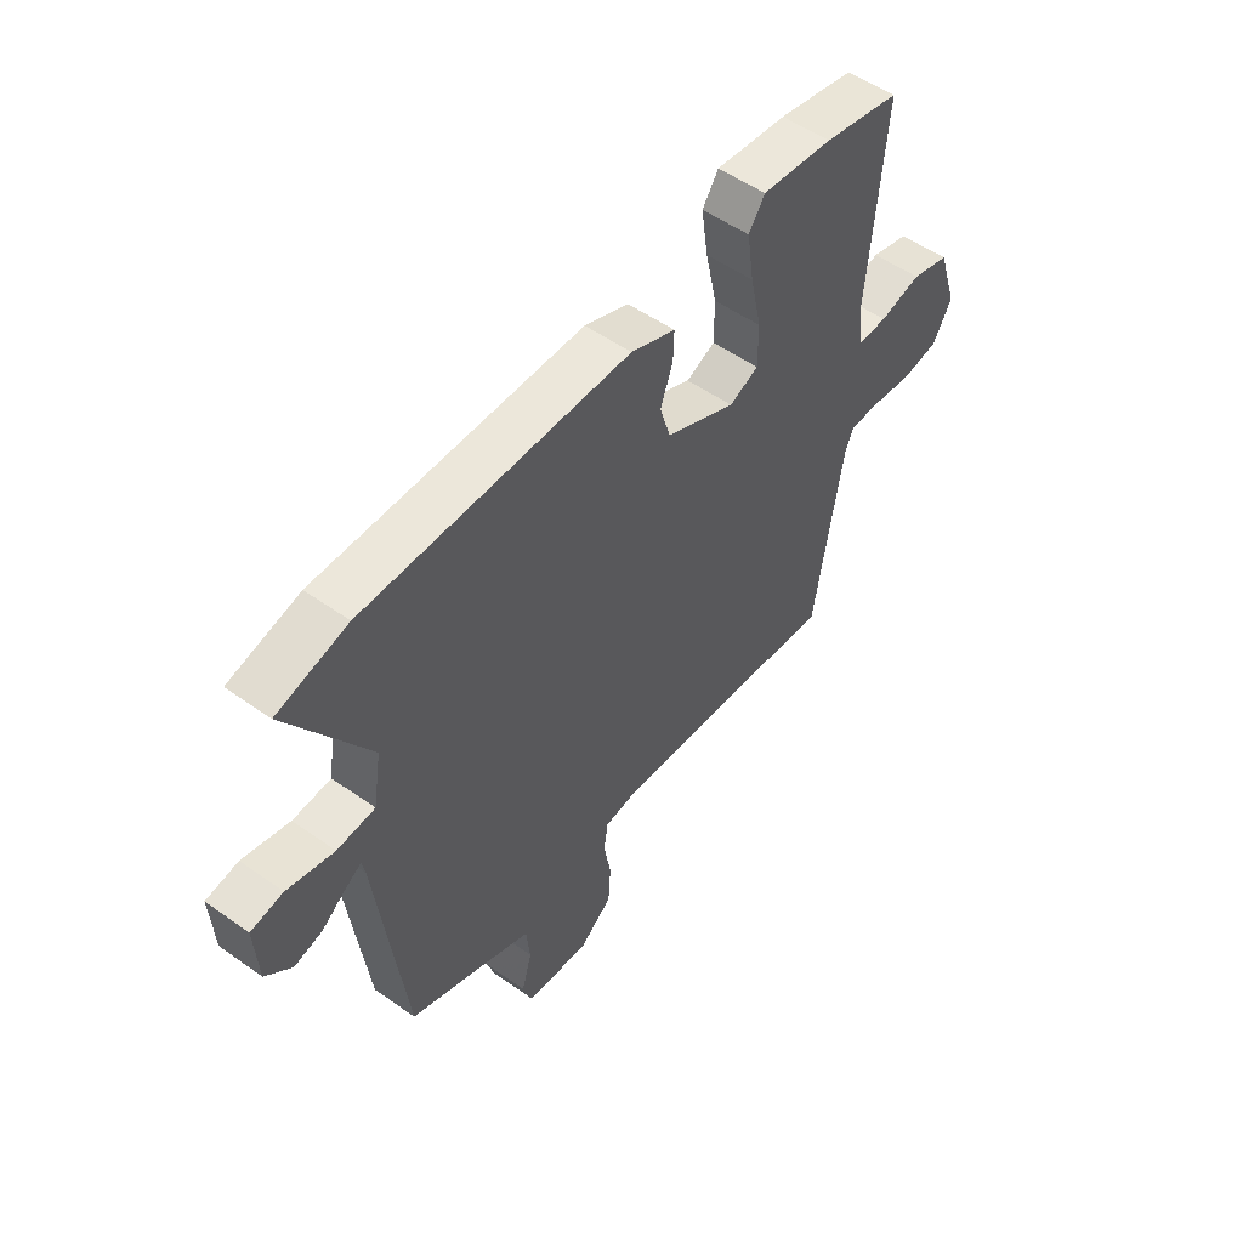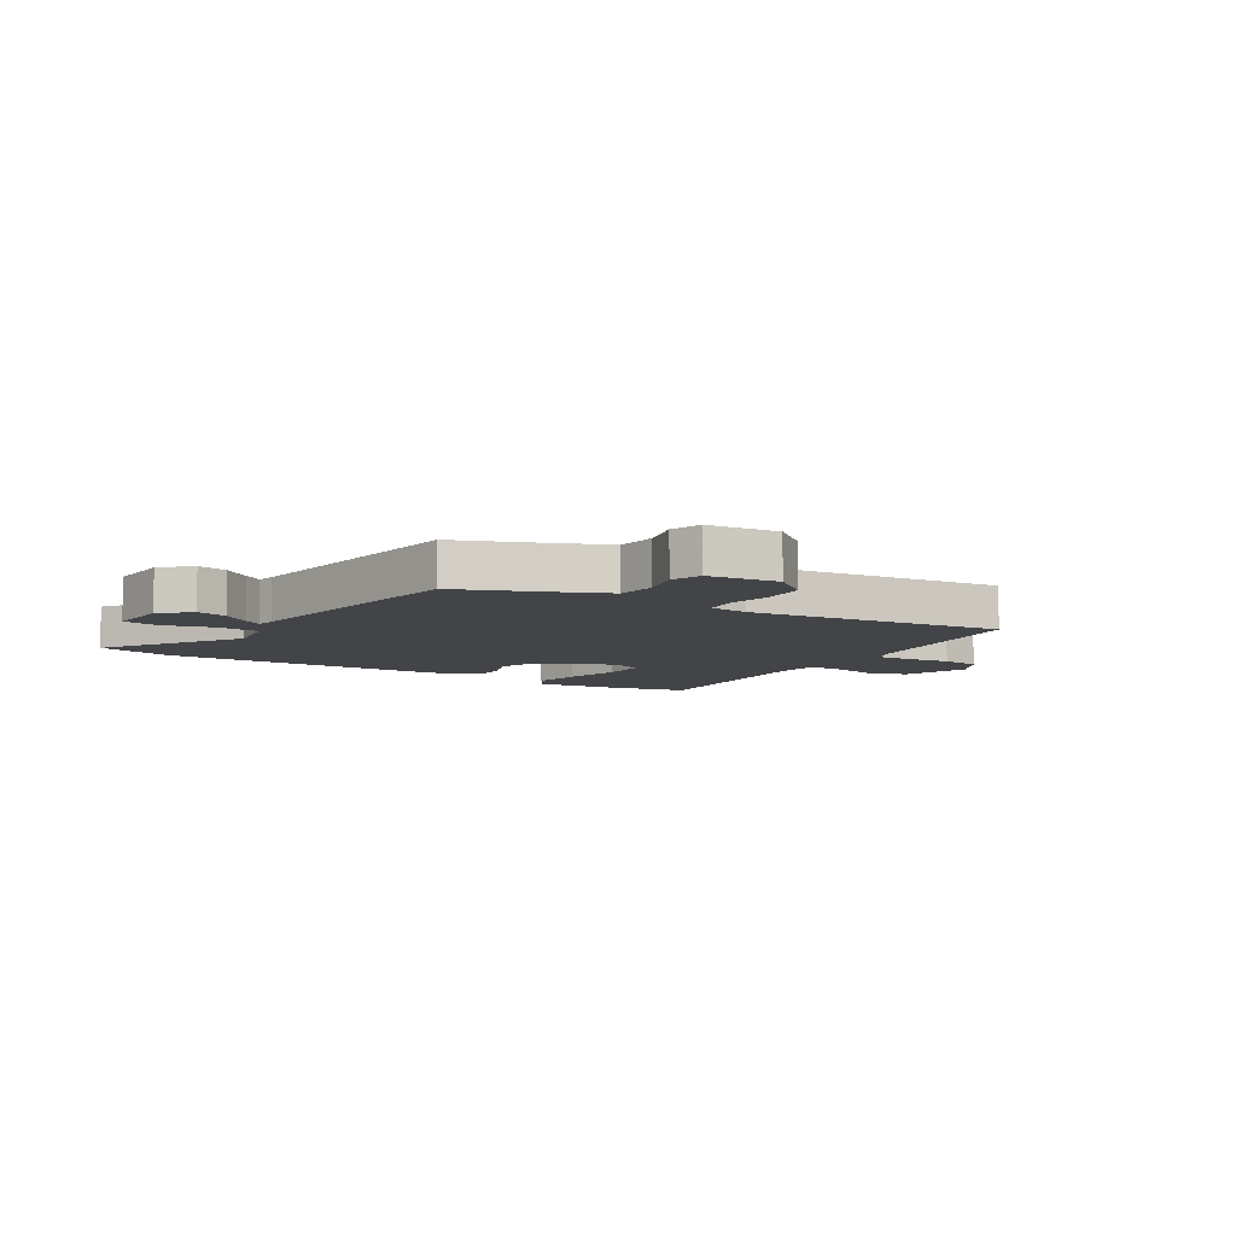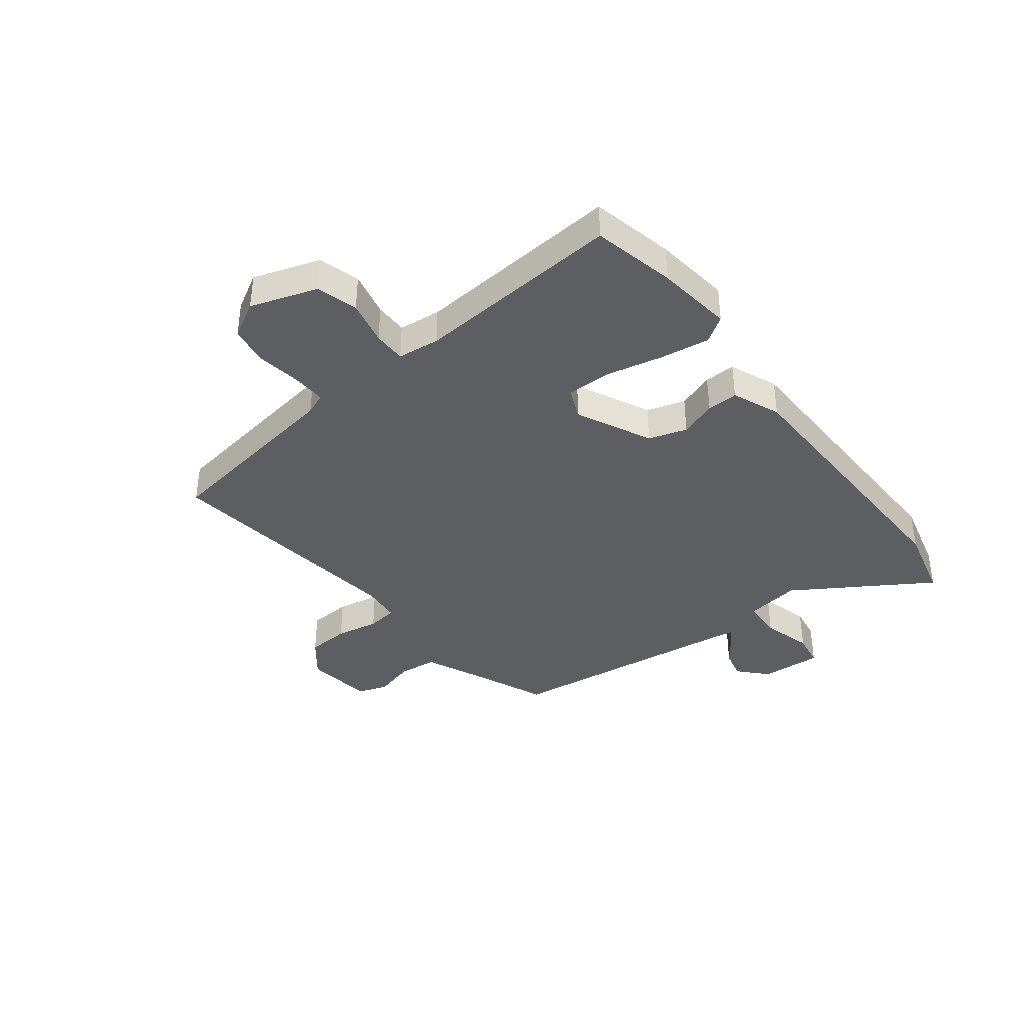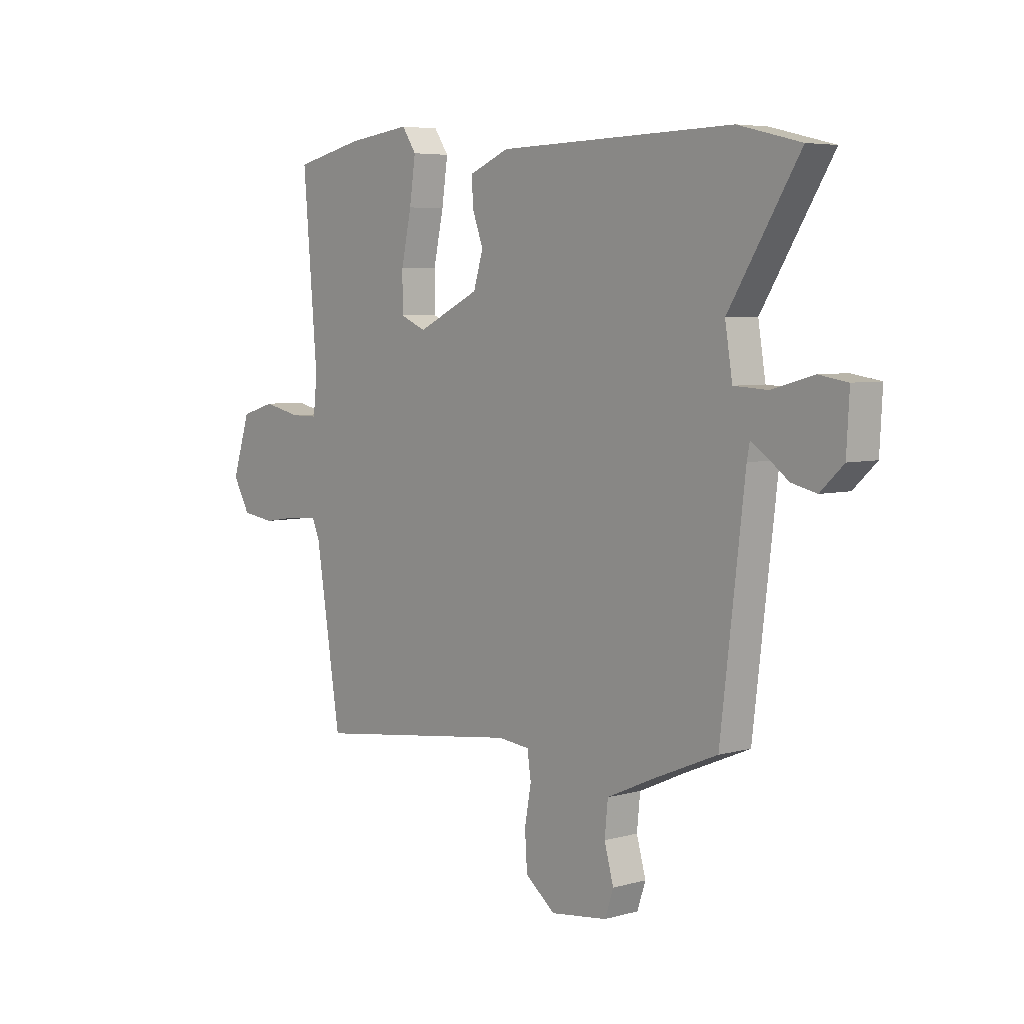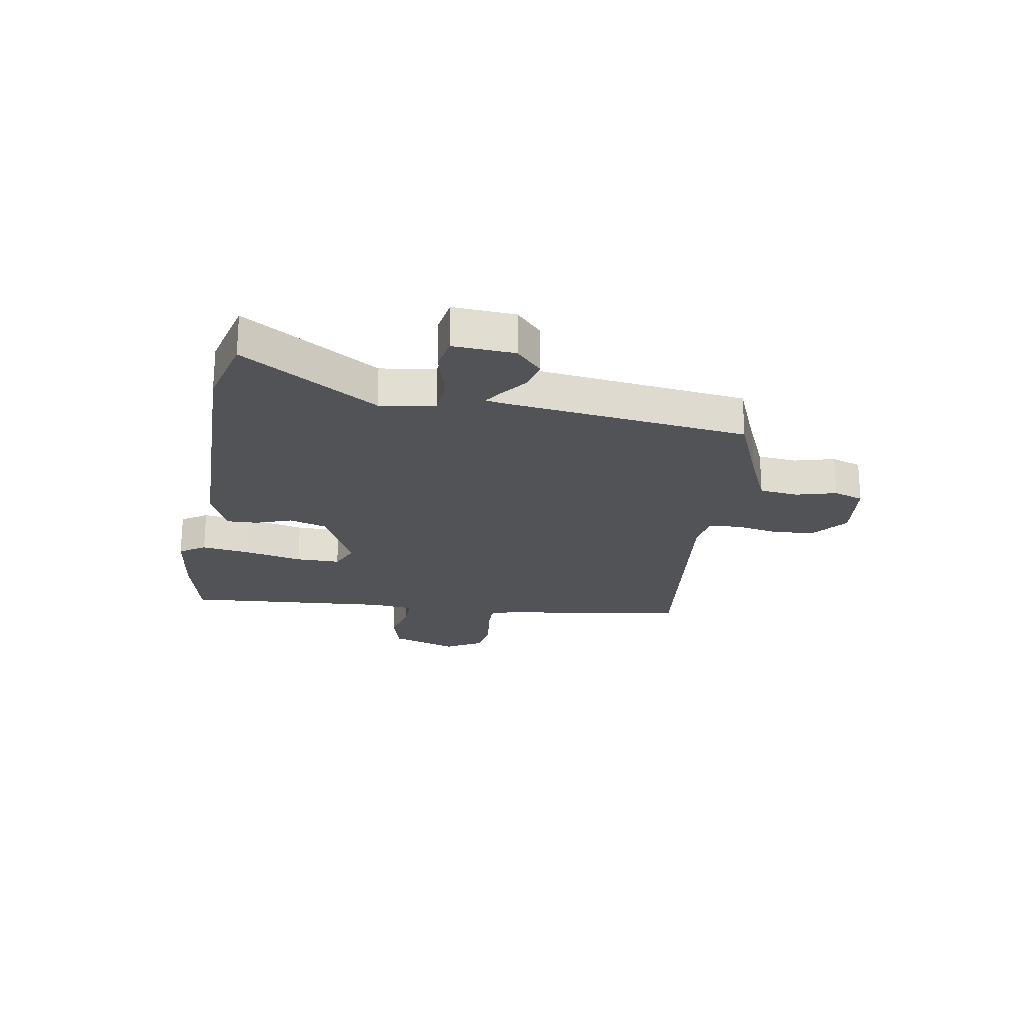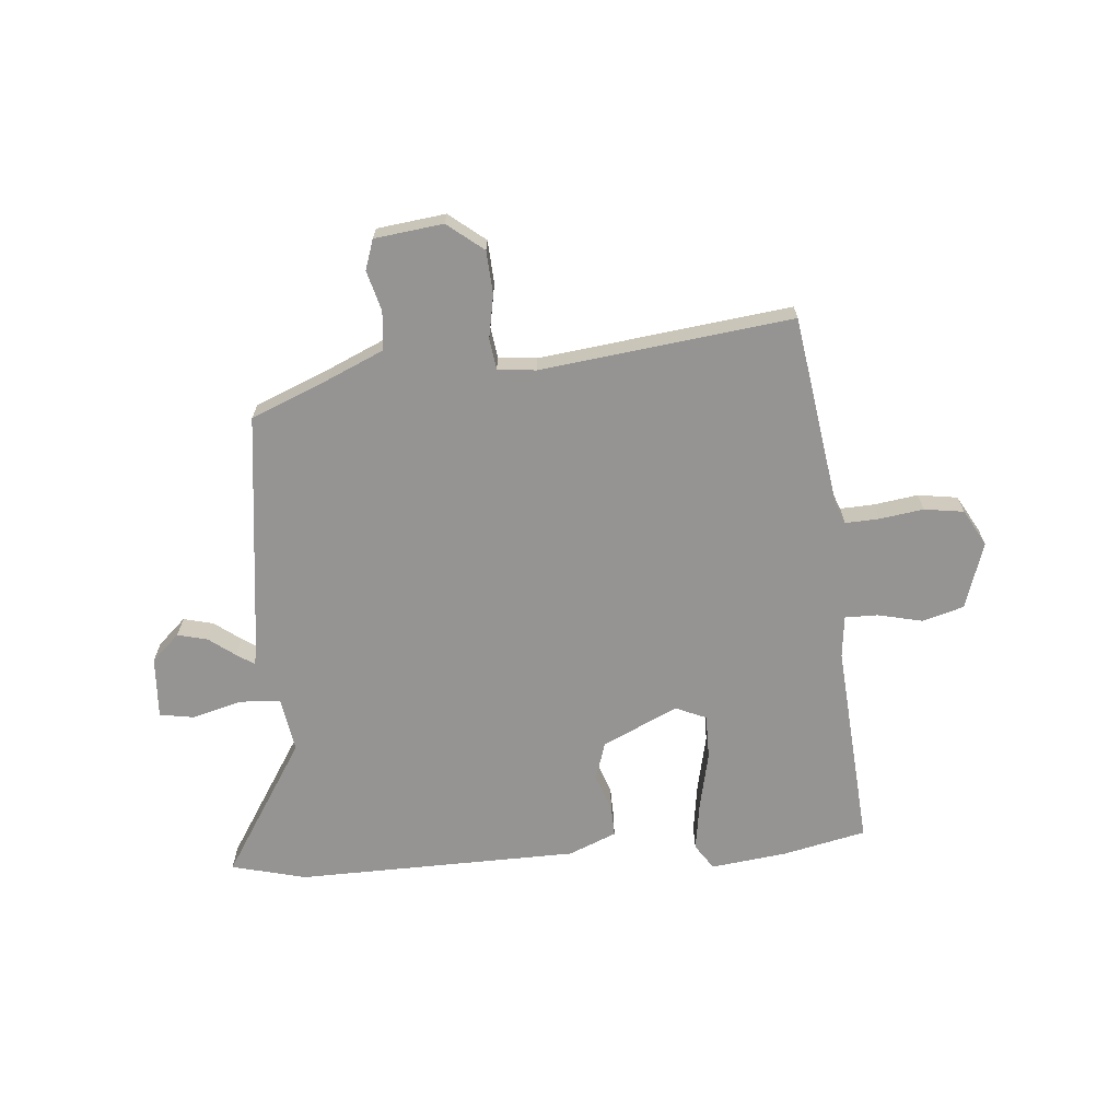
<metadata>
{"format":"obj","ext":"obj","renderer":"f3d","projection":"perspective","resolution":1024,"background":"white","views":[{"elev":53.3,"azim":127.2,"up":"+Z"},{"elev":-7.9,"azim":147.1,"up":"+Y"},{"elev":-38.5,"azim":-52.6,"up":"+Y"},{"elev":5.4,"azim":49.4,"up":"+Z"},{"elev":-22.1,"azim":79.9,"up":"+Y"},{"elev":-67.2,"azim":-175.5,"up":"+Y"}]}
</metadata>
<code>
v 0.5 0.07 0.5
v 0.635 0.07 0.467
v 0.483 0.07 0.223
v 0.499 0.07 0.124
v 0.572 0.07 0.12
v 0.662 0.07 0.145
v 0.724 0.07 0.135
v 0.718 0.07 0.024
v 0.668 0.07 -0.023
v 0.614 0.07 -0.01
v 0.567 0.07 0.025
v 0.535 0.07 0.046
v 0.529 0.07 0.014
v 0.477 0.07 -0.424
v 0.337 0.07 -0.483
v 0.237 0.07 -0.528
v 0.23 0.07 -0.598
v 0.25 0.07 -0.67
v 0.232 0.07 -0.724
v 0.109 0.07 -0.74
v 0.044 0.07 -0.689
v 0.039 0.07 -0.612
v 0.053 0.07 -0.534
v 0.045 0.07 -0.479
v -0.024 0.07 -0.472
v -0.475 0.07 -0.53
v -0.529 0.07 -0.186
v -0.545 0.07 -0.147
v -0.606 0.07 -0.15
v -0.685 0.07 -0.162
v -0.756 0.07 -0.152
v -0.793 0.07 -0.087
v -0.754 0.07 0.033
v -0.68 0.07 0.055
v -0.599 0.07 0.037
v -0.54 0.07 0.037
v -0.532 0.07 0.113
v -0.563 0.07 0.486
v -0.414 0.07 0.52
v -0.276 0.07 0.538
v -0.245 0.07 0.492
v -0.258 0.07 0.402
v -0.28 0.07 0.3
v -0.28 0.07 0.22
v -0.224 0.07 0.196
v -0.089 0.07 0.261
v -0.068 0.07 0.33
v -0.092 0.07 0.396
v -0.094 0.07 0.452
v -0.008 0.07 0.488
v 0.5 0 0.5
v 0.635 0 0.467
v 0.483 0 0.223
v 0.499 0 0.124
v 0.572 0 0.12
v 0.662 0 0.145
v 0.724 0 0.135
v 0.718 0 0.024
v 0.668 0 -0.023
v 0.614 0 -0.01
v 0.567 0 0.025
v 0.535 0 0.046
v 0.529 0 0.014
v 0.477 0 -0.424
v 0.337 0 -0.483
v 0.237 0 -0.528
v 0.23 0 -0.598
v 0.25 0 -0.67
v 0.232 0 -0.724
v 0.109 0 -0.74
v 0.044 0 -0.689
v 0.039 0 -0.612
v 0.053 0 -0.534
v 0.045 0 -0.479
v -0.024 0 -0.472
v -0.475 0 -0.53
v -0.529 0 -0.186
v -0.545 0 -0.147
v -0.606 0 -0.15
v -0.685 0 -0.162
v -0.756 0 -0.152
v -0.793 0 -0.087
v -0.754 0 0.033
v -0.68 0 0.055
v -0.599 0 0.037
v -0.54 0 0.037
v -0.532 0 0.113
v -0.563 0 0.486
v -0.414 0 0.52
v -0.276 0 0.538
v -0.245 0 0.492
v -0.258 0 0.402
v -0.28 0 0.3
v -0.28 0 0.22
v -0.224 0 0.196
v -0.089 0 0.261
v -0.068 0 0.33
v -0.092 0 0.396
v -0.094 0 0.452
v -0.008 0 0.488
f 47 48 49 50
f 46 47 50 1
f 45 46 1 2
f 40 41 42 43
f 38 39 40 43
f 37 38 43 44
f 36 37 44 45
f 32 33 34 35
f 32 35 36
f 29 30 31 32
f 28 29 32 36
f 27 28 36 45
f 25 26 27 45
f 20 21 22 23
f 20 23 24
f 17 18 19 20
f 16 17 20 24
f 15 16 24
f 13 14 15 24
f 12 13 24 25
f 8 9 10 11
f 8 11 12
f 5 6 7 8
f 4 5 8 12
f 25 45 2 3
f 4 12 25
f 3 4 25
f 100 99 98 97
f 51 100 97 96
f 52 51 96 95
f 93 92 91 90
f 93 90 89 88
f 94 93 88 87
f 95 94 87 86
f 85 84 83 82
f 86 85 82
f 82 81 80 79
f 86 82 79 78
f 95 86 78 77
f 95 77 76 75
f 73 72 71 70
f 74 73 70
f 70 69 68 67
f 74 70 67 66
f 74 66 65
f 74 65 64 63
f 75 74 63 62
f 61 60 59 58
f 62 61 58
f 58 57 56 55
f 62 58 55 54
f 53 52 95 75
f 75 62 54
f 75 54 53
f 1 51 52 2
f 2 52 53 3
f 3 53 54 4
f 4 54 55 5
f 5 55 56 6
f 6 56 57 7
f 7 57 58 8
f 8 58 59 9
f 9 59 60 10
f 10 60 61 11
f 11 61 62 12
f 12 62 63 13
f 13 63 64 14
f 14 64 65 15
f 15 65 66 16
f 16 66 67 17
f 17 67 68 18
f 18 68 69 19
f 19 69 70 20
f 20 70 71 21
f 21 71 72 22
f 22 72 73 23
f 23 73 74 24
f 24 74 75 25
f 25 75 76 26
f 26 76 77 27
f 27 77 78 28
f 28 78 79 29
f 29 79 80 30
f 30 80 81 31
f 31 81 82 32
f 32 82 83 33
f 33 83 84 34
f 34 84 85 35
f 35 85 86 36
f 36 86 87 37
f 37 87 88 38
f 38 88 89 39
f 39 89 90 40
f 40 90 91 41
f 41 91 92 42
f 42 92 93 43
f 43 93 94 44
f 44 94 95 45
f 45 95 96 46
f 46 96 97 47
f 47 97 98 48
f 48 98 99 49
f 49 99 100 50
f 50 100 51 1

</code>
